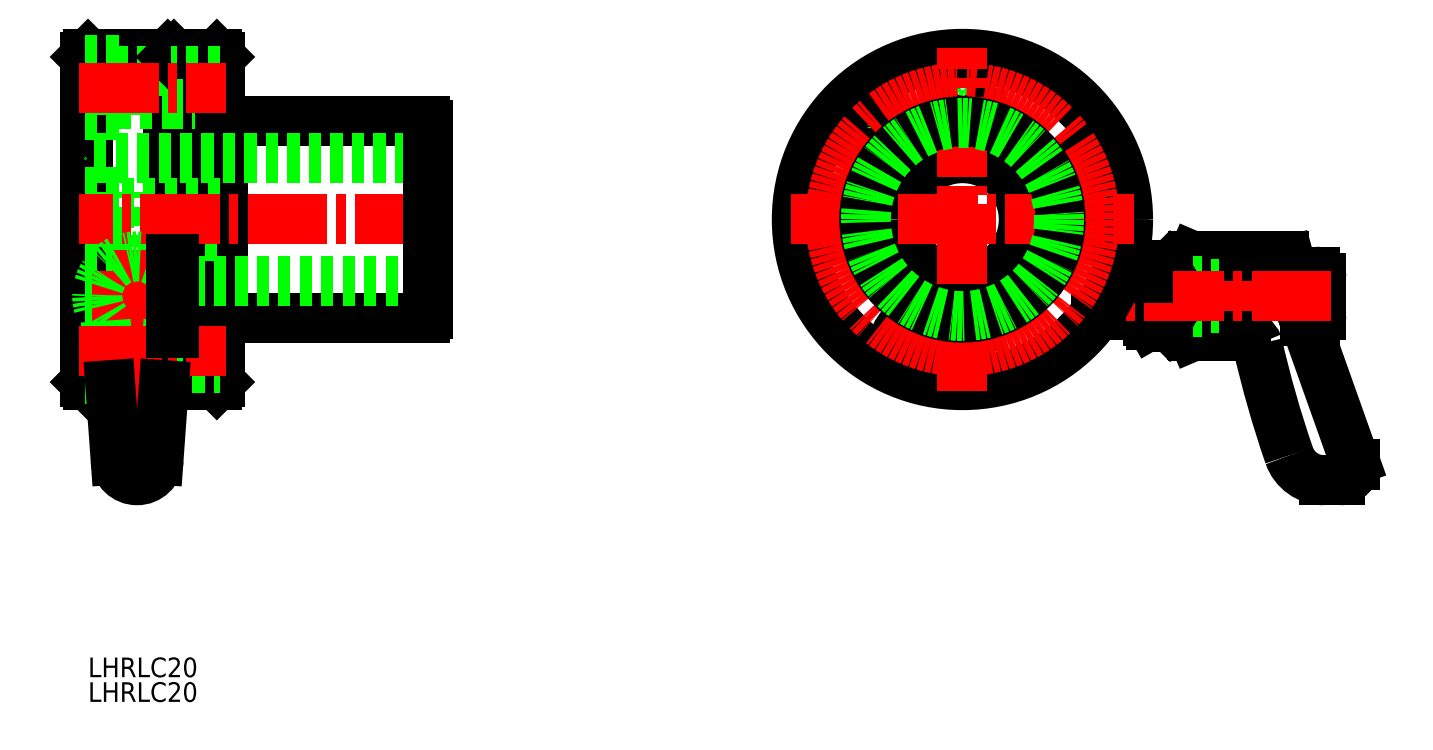
<metadata>
{"format":"dxf","ext":"dxf","renderer":"ezdxf+matplotlib","layout":"modelspace","background":"white","min_lineweight":24,"dpi":150}
</metadata>
<code>
0
SECTION
2
ENTITIES
0
TEXT
8
0
10
110.4
20
114.4
30
0
40
3.2
1
LHRLC20
0
TEXT
8
0
10
110.4
20
118.4
30
0
40
3.2
1
LHRLC20
0
LINE
8
CENTER
10
273.3
20
180.5
30
0
11
313.2
21
180.5
31
0
0
LINE
8
0
10
283.2
20
177.5
30
0
11
274.7
21
177.5
31
0
0
ARC
8
0
10
469
20
210.8
30
0
40
172.3
50
192.8
51
199
0
LINE
8
0
10
305.3
20
187
30
0
11
290.5
21
187
31
0
0
LINE
8
0
10
290.5
20
174
30
0
11
299.1
21
174
31
0
0
LINE
8
0
10
286.4
20
185.2
30
0
11
286.4
21
175.9
31
0
0
LINE
8
0
10
290.4
20
186.8
30
0
11
290.4
21
174.2
31
0
0
LINE
8
0
10
290.5
20
187
30
0
11
290.4
21
186.8
31
0
0
LINE
8
0
10
290.4
20
185.5
30
0
11
286.8
21
185.5
31
0
0
LINE
8
0
10
286.4
20
185.2
30
0
11
286.8
21
185.5
31
0
0
LINE
8
0
10
290.5
20
174
30
0
11
290.4
21
174.2
31
0
0
LINE
8
0
10
286.4
20
175.9
30
0
11
286.8
21
175.5
31
0
0
LINE
8
0
10
290.4
20
175.5
30
0
11
286.8
21
175.5
31
0
0
LINE
8
0
10
306.2
20
186.3
30
0
11
306.7
21
184.5
31
0
0
ARC
8
0
10
305.3
20
186
30
0
40
1
50
15.72
51
90
0
ARC
8
0
10
299.1
20
172
30
0
40
2
50
19.38
51
90
0
ARC
8
0
10
334.2
20
187
30
0
40
27.53
50
185.3
51
202.7
0
LINE
8
0
10
311.4
20
183.5
30
0
11
311.4
21
177.5
31
0
0
LINE
8
0
10
311.8
20
150.5
30
0
11
314.4
21
150.5
31
0
0
LINE
8
0
10
308.8
20
176.4
30
0
11
316.8
21
153.8
31
0
0
LINE
8
0
10
316.9
20
153.1
30
0
11
316.9
21
153
31
0
0
ARC
8
0
10
314.9
20
153.1
30
0
40
2
50
6.4e-15
51
19.57
0
ARC
8
0
10
311.8
20
156.5
30
0
40
6
50
199.1
51
270
0
LINE
8
0
10
286.4
20
182.5
30
0
11
294.8
21
182.5
31
0
0
LINE
8
0
10
286.4
20
178.5
30
0
11
294.8
21
178.5
31
0
0
LINE
8
0
10
286.4
20
183
30
0
11
293.4
21
183
31
0
0
LINE
8
0
10
286.4
20
178
30
0
11
293.4
21
178
31
0
0
ARC
8
0
10
314.4
20
153
30
0
40
2.5
50
270
51
6.4e-15
0
LINE
8
0
10
310.4
20
184.5
30
0
11
306.7
21
184.5
31
0
0
LINE
8
0
10
310.4
20
176.5
30
0
11
308.7
21
176.5
31
0
0
ARC
8
0
10
310.4
20
183.5
30
0
40
1
50
6.4e-15
51
90
0
ARC
8
0
10
310.4
20
177.5
30
0
40
1
50
270
51
6.4e-15
0
LINE
8
0
10
283.6
20
178.2
30
0
11
286
21
178.2
31
0
0
LINE
8
0
10
286
20
182.9
30
0
11
283.6
21
182.9
31
0
0
ARC
8
0
10
285.3
20
177.1
30
0
40
2.045
50
145.6
51
214.4
0
ARC
8
0
10
284.4
20
177.1
30
0
40
2.045
50
325.6
51
34.38
0
ARC
8
0
10
278.8
20
180.5
30
0
40
7.643
50
342.4
51
17.59
0
ARC
8
0
10
284.4
20
184
30
0
40
2.045
50
325.6
51
34.38
0
ARC
8
0
10
285.3
20
184
30
0
40
2.045
50
145.6
51
214.4
0
ARC
8
0
10
290.8
20
180.5
30
0
40
7.643
50
162.4
51
197.6
0
LINE
8
0
10
286
20
175.9
30
0
11
283.6
21
175.9
31
0
0
LINE
8
0
10
283.6
20
175.9
30
0
11
283.2
21
176.5
31
0
0
LINE
8
0
10
283.2
20
176.5
30
0
11
283.2
21
184.5
31
0
0
LINE
8
0
10
283.2
20
184.5
30
0
11
283.6
21
185.2
31
0
0
LINE
8
0
10
283.6
20
185.2
30
0
11
286
21
185.2
31
0
0
LINE
8
0
10
286
20
185.2
30
0
11
286.4
21
184.5
31
0
0
LINE
8
0
10
286.4
20
184.5
30
0
11
286.4
21
176.5
31
0
0
LINE
8
0
10
286.4
20
176.5
30
0
11
286
21
175.9
31
0
0
LINE
8
CENTER
10
313
20
180.5
30
0
11
273.8
21
180.5
31
0
0
LINE
8
0
10
283.2
20
183.5
30
0
11
278
21
183.5
31
0
0
LINE
8
0
10
271.6
20
201.3
30
0
11
273.1
21
202.1
31
0
0
LINE
8
0
10
271.6
20
199.5
30
0
11
271.6
21
201.3
31
0
0
LINE
8
0
10
273.1
20
198.7
30
0
11
271.6
21
199.5
31
0
0
LINE
8
0
10
274.6
20
199.5
30
0
11
273.1
21
198.7
31
0
0
LINE
8
0
10
274.6
20
201.3
30
0
11
274.6
21
199.5
31
0
0
LINE
8
0
10
273.1
20
202.1
30
0
11
274.6
21
201.3
31
0
0
CIRCLE
8
0
10
273.1
20
200.4
30
0
40
3.5
0
CIRCLE
8
0
10
273.1
20
200.4
30
0
40
2
0
LINE
8
0
10
236.2
20
209.1
30
0
11
237.7
21
210
31
0
0
LINE
8
0
10
237.7
20
206.5
30
0
11
236.2
21
207.4
31
0
0
LINE
8
0
10
239.2
20
209.1
30
0
11
239.2
21
207.4
31
0
0
LINE
8
0
10
237.7
20
210
30
0
11
239.2
21
209.1
31
0
0
CIRCLE
8
0
10
237.7
20
208.2
30
0
40
3.5
0
LINE
8
0
10
239.2
20
207.4
30
0
11
237.7
21
206.5
31
0
0
LINE
8
0
10
236.2
20
207.4
30
0
11
236.2
21
209.1
31
0
0
CIRCLE
8
0
10
237.7
20
208.2
30
0
40
2
0
LINE
8
0
10
244.1
20
173.7
30
0
11
245.6
21
174.6
31
0
0
LINE
8
0
10
244.1
20
172
30
0
11
244.1
21
173.7
31
0
0
LINE
8
0
10
245.6
20
171.1
30
0
11
244.1
21
172
31
0
0
LINE
8
0
10
247.1
20
173.7
30
0
11
247.1
21
172
31
0
0
CIRCLE
8
0
10
245.6
20
172.8
30
0
40
3.5
0
LINE
8
0
10
245.6
20
174.6
30
0
11
247.1
21
173.7
31
0
0
LINE
8
0
10
247.1
20
172
30
0
11
245.6
21
171.1
31
0
0
CIRCLE
8
0
10
245.6
20
172.8
30
0
40
2
0
CIRCLE
8
0
10
252.9
20
171.5
30
0
40
4.5
0
CIRCLE
8
0
10
231.4
20
193
30
0
40
4.5
0
CIRCLE
8
0
10
252.9
20
214.5
30
0
40
4.5
0
CIRCLE
8
0
10
274.4
20
193
30
0
40
4.5
0
CIRCLE
8
0
10
252.9
20
193
30
0
40
26.5
0
CIRCLE
8
0
10
252.9
20
193
30
0
40
27
0
CIRCLE
8
0
10
245.6
20
172.8
30
0
40
3.75
0
CIRCLE
8
0
10
273.1
20
200.4
30
0
40
3.75
0
CIRCLE
8
0
10
237.7
20
208.2
30
0
40
3.75
0
CIRCLE
8
0
10
231.4
20
193
30
0
40
2.75
0
CIRCLE
8
0
10
274.4
20
193
30
0
40
2.75
0
CIRCLE
8
0
10
252.9
20
171.5
30
0
40
2.75
0
CIRCLE
8
0
10
252.9
20
214.5
30
0
40
2.75
0
ARC
8
0
10
252.9
20
193
30
0
40
10
50
180
51
0
0
ARC
8
0
10
252.9
20
193
30
0
40
10
50
0
51
180
0
LINE
8
0
10
240
20
183.5
30
0
11
240
21
183.5
31
0
0
LINE
8
0
10
240
20
183.5
30
0
11
239.8
21
183.5
31
0
0
LINE
8
0
10
110.4
20
220
30
0
11
110.4
21
166
31
0
0
LINE
8
0
10
123.4
20
166
30
0
11
123.4
21
186.6
31
0
0
LINE
8
0
10
123.4
20
174.4
30
0
11
123.4
21
174.8
31
0
0
LINE
8
0
10
123.4
20
186.6
30
0
11
123.4
21
220
31
0
0
LINE
8
0
10
109.9
20
166.5
30
0
11
109.9
21
219.5
31
0
0
LINE
8
0
10
123.9
20
219.5
30
0
11
123.9
21
186.6
31
0
0
LINE
8
0
10
123.9
20
174.5
30
0
11
123.9
21
166.5
31
0
0
LINE
8
0
10
115.4
20
188.5
30
0
11
115.4
21
193
31
0
0
LINE
8
0
10
115.4
20
193
30
0
11
115.4
21
197.5
31
0
0
LINE
8
0
10
115.4
20
167
30
0
11
115.4
21
176
31
0
0
LINE
8
0
10
115.4
20
210
30
0
11
115.4
21
219
31
0
0
LINE
8
0
10
124.4
20
220
30
0
11
124.4
21
186.6
31
0
0
LINE
8
0
10
124.4
20
174.5
30
0
11
124.4
21
166
31
0
0
LINE
8
0
10
123.9
20
166.5
30
0
11
123.9
21
174.5
31
0
0
LINE
8
0
10
123.9
20
186.6
30
0
11
123.9
21
219.5
31
0
0
LINE
8
0
10
131.9
20
219.5
30
0
11
131.9
21
185.9
31
0
0
LINE
8
0
10
131.9
20
185.9
30
0
11
131.9
21
175.2
31
0
0
LINE
8
0
10
131.9
20
175.2
30
0
11
131.9
21
166.5
31
0
0
LINE
8
0
10
131.4
20
166
30
0
11
131.4
21
175.1
31
0
0
LINE
8
0
10
131.4
20
175.1
30
0
11
131.4
21
186
31
0
0
LINE
8
0
10
131.4
20
186
30
0
11
131.4
21
220
31
0
0
LINE
8
0
10
132.4
20
209
30
0
11
132.4
21
185.9
31
0
0
LINE
8
0
10
132.4
20
185.9
30
0
11
132.4
21
177
31
0
0
LINE
8
0
10
123.4
20
220
30
0
11
110.4
21
220
31
0
0
LINE
8
0
10
110.4
20
166
30
0
11
123.4
21
166
31
0
0
LINE
8
0
10
110.4
20
220
30
0
11
109.9
21
219.5
31
0
0
LINE
8
0
10
109.9
20
166.5
30
0
11
110.4
21
166
31
0
0
LINE
8
0
10
123.4
20
166
30
0
11
123.9
21
166.5
31
0
0
LINE
8
0
10
123.9
20
219.5
30
0
11
123.4
21
220
31
0
0
LINE
8
0
10
109.9
20
188.5
30
0
11
115.4
21
188.5
31
0
0
LINE
8
0
10
115.4
20
197.5
30
0
11
109.9
21
197.5
31
0
0
LINE
8
0
10
115.4
20
190.3
30
0
11
131.9
21
190.3
31
0
0
LINE
8
0
10
131.9
20
195.8
30
0
11
115.4
21
195.8
31
0
0
LINE
8
0
10
109.9
20
167
30
0
11
115.4
21
167
31
0
0
LINE
8
0
10
115.4
20
176
30
0
11
109.9
21
176
31
0
0
LINE
8
0
10
109.9
20
210
30
0
11
115.4
21
210
31
0
0
LINE
8
0
10
115.4
20
219
30
0
11
109.9
21
219
31
0
0
LINE
8
0
10
115.4
20
168.8
30
0
11
123.9
21
168.8
31
0
0
LINE
8
0
10
123.9
20
174.3
30
0
11
115.4
21
174.3
31
0
0
LINE
8
0
10
115.4
20
211.8
30
0
11
123.9
21
211.8
31
0
0
LINE
8
0
10
123.9
20
217.3
30
0
11
115.4
21
217.3
31
0
0
LINE
8
0
10
124.4
20
220
30
0
11
123.9
21
219.5
31
0
0
LINE
8
0
10
123.9
20
166.5
30
0
11
124.4
21
166
31
0
0
LINE
8
0
10
131.4
20
166
30
0
11
131.9
21
166.5
31
0
0
LINE
8
0
10
131.9
20
219.5
30
0
11
131.4
21
220
31
0
0
LINE
8
0
10
124.4
20
166
30
0
11
131.4
21
166
31
0
0
LINE
8
0
10
131.4
20
220
30
0
11
124.4
21
220
31
0
0
LINE
8
0
10
131.9
20
174.3
30
0
11
123.9
21
174.3
31
0
0
LINE
8
0
10
123.9
20
168.8
30
0
11
131.9
21
168.8
31
0
0
LINE
8
0
10
131.9
20
217.3
30
0
11
123.9
21
217.3
31
0
0
LINE
8
0
10
123.9
20
211.8
30
0
11
131.9
21
211.8
31
0
0
LINE
8
0
10
165.3
20
209
30
0
11
132.4
21
209
31
0
0
LINE
8
0
10
132.4
20
177
30
0
11
133.8
21
177
31
0
0
LINE
8
0
10
133.8
20
177
30
0
11
147.7
21
177
31
0
0
LINE
8
0
10
147.7
20
177
30
0
11
165.3
21
177
31
0
0
LINE
8
0
10
132.4
20
208.8
30
0
11
131.9
21
208.8
31
0
0
LINE
8
0
10
131.9
20
177.3
30
0
11
132.4
21
177.3
31
0
0
LINE
8
CENTER
10
112.4
20
180.5
30
0
11
124.4
21
180.5
31
0
0
LINE
8
CENTER
10
118.4
20
174.5
30
0
11
118.4
21
186.5
31
0
0
LINE
8
CENTER
10
108.9
20
214.5
30
0
11
132.9
21
214.5
31
0
0
LINE
8
CENTER
10
166.9
20
193
30
0
11
108.9
21
193
31
0
0
LINE
8
0
10
224.9
20
193
30
0
11
280.9
21
193
31
0
0
LINE
8
0
10
252.9
20
165
30
0
11
252.9
21
221
31
0
0
CIRCLE
8
CENTER
10
252.9
20
193
30
0
40
21.5
0
CIRCLE
8
0
10
252.9
20
193
30
0
40
16
0
CIRCLE
8
0
10
252.9
20
193
30
0
40
15.75
0
LINE
8
0
10
165.9
20
203
30
0
11
109.9
21
203
31
0
0
LINE
8
0
10
109.9
20
183
30
0
11
165.9
21
183
31
0
0
LINE
8
CENTER
10
118.4
20
188.1
30
0
11
118.4
21
149.1
31
0
0
LINE
8
CENTER
10
111
20
180.5
30
0
11
125.7
21
180.5
31
0
0
LINE
8
0
10
113.2
20
176.5
30
0
11
114
21
166
31
0
0
LINE
8
0
10
123.5
20
176.5
30
0
11
122.7
21
166
31
0
0
ARC
8
0
10
118.4
20
180.5
30
0
40
6.5
50
322
51
218
0
LINE
8
CENTER
10
108.9
20
171.5
30
0
11
132.9
21
171.5
31
0
0
LINE
8
0
10
165.9
20
177.6
30
0
11
165.9
21
208.5
31
0
0
ARC
8
0
10
164.7
20
178.2
30
0
40
1.3
50
297.8
51
332.2
0
ARC
8
0
10
164.7
20
207.9
30
0
40
1.3
50
27.8
51
62.2
0
LINE
8
0
10
123.9
20
174.5
30
0
11
123.9
21
186.6
31
0
0
LINE
8
0
10
124.4
20
186.6
30
0
11
124.4
21
174.5
31
0
0
ARC
8
0
10
118.4
20
154
30
0
40
3.5
50
182.5
51
357.4
0
LINE
8
0
10
114
20
166
30
0
11
114.9
21
153.9
31
0
0
LINE
8
0
10
122.7
20
166
30
0
11
121.9
21
153.9
31
0
0
VIEWPORT
8
0
10
5.614
20
3.902
30
0
40
9.313
41
6.293
68
     1
69
     1
0
VIEWPORT
8
0
10
5.614
20
3.902
30
0
40
8.982
41
6.243
68
     2
69
     2
0
ENDSEC
0
EOF

</code>
